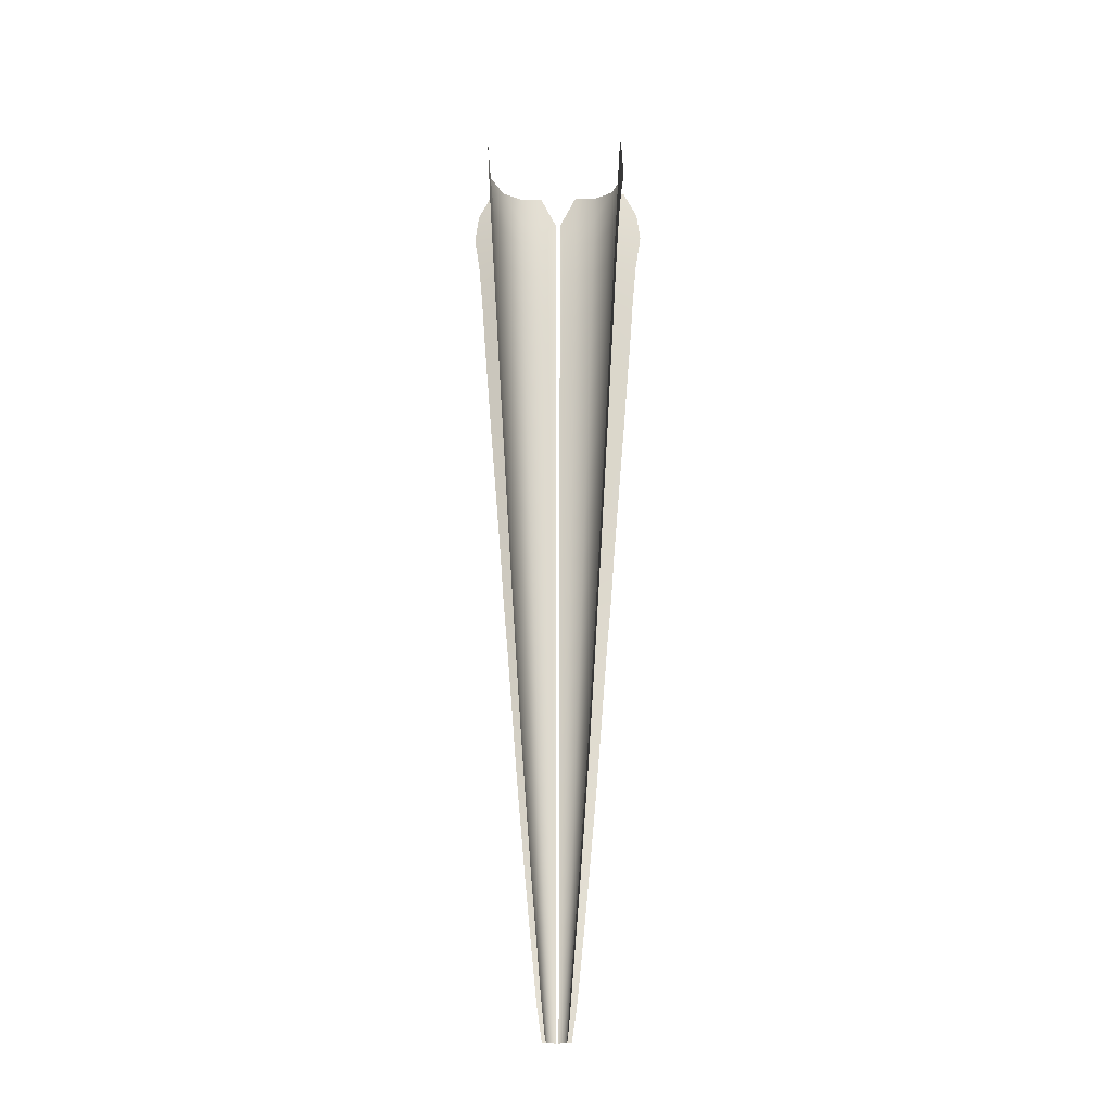
<metadata>
{"format":"obj","ext":"obj","renderer":"f3d","projection":"perspective","resolution":1024,"background":"white","views":[{"elev":-19.9,"azim":-178.7,"up":"+Y"}]}
</metadata>
<code>
g pm0758_00_FireMaskBSkin_ty1
v 0.008722 -0.6099 -0.0002026
v 0.007685 -0.6368 -0.007121
v 0.006928 -0.6368 -0.001385
v 0.01011 -0.6097 -0.007121
v 0.007685 -0.6368 -0.0271
v 0.01043 -0.5821 0.001003
v 0.01011 -0.6097 -0.04632
v 0.01233 -0.582 -0.007121
v 0.01214 -0.5551 0.002114
v 0.01233 -0.582 -0.04937
v 0.01452 -0.5549 -0.007121
v 0.01395 -0.5264 0.003267
v 0.01452 -0.5549 -0.05236
v 0.01686 -0.5266 -0.007121
v 0.01603 -0.4891 0.004554
v 0.01686 -0.5266 -0.05547
v 0.01968 -0.4891 -0.007121
v 0.01808 -0.4525 0.005791
v 0.01968 -0.4891 -0.0596
v 0.0224 -0.4525 -0.007121
v 0.02 -0.4157 0.006926
v 0.0224 -0.4525 -0.06364
v 0.0249 -0.4157 -0.007121
v 0.0219 -0.3788 0.008032
v 0.0249 -0.4157 -0.06769
v 0.02728 -0.3789 -0.007121
v 0.0238 -0.342 0.00912
v 0.02728 -0.3789 -0.07175
v 0.02959 -0.342 -0.007121
v 0.02573 -0.3051 0.01036
v 0.02959 -0.342 -0.07581
v 0.03184 -0.3051 -0.007121
v 0.02766 -0.2681 0.01126
v 0.03184 -0.3051 -0.07987
v 0.03408 -0.2681 -0.007121
v 0.02958 -0.2313 0.01229
v 0.03408 -0.2681 -0.08394
v 0.03623 -0.2313 -0.007121
v 0.03156 -0.1944 0.01332
v 0.03623 -0.2313 -0.088
v 0.03841 -0.1943 -0.007121
v 0.03354 -0.1576 0.01434
v 0.03841 -0.1943 -0.09207
v 0.04058 -0.1576 -0.007121
v 0.03544 -0.1207 0.01529
v 0.04058 -0.1576 -0.09612
v 0.04265 -0.1207 -0.007121
v 0.03741 -0.08386 0.01628
v 0.04265 -0.1207 -0.1002
v 0.04483 -0.08378 -0.007121
v 0.03926 -0.04731 0.01728
v 0.04483 -0.08378 -0.1042
v 0.04689 -0.04682 -0.007122
v 0.0411 -0.01127 0.01863
v 0.04689 -0.04682 -0.1083
v 0.04899 -0.0112 -0.007122
v 0.04288 0.01927 0.02095
v 0.04899 -0.0112 -0.1091
v 0.05096 0.0182 -0.007122
v 0.04441 0.04171 0.02353
v 0.05015 0.01816 -0.1005
v 0.05284 0.03944 -0.007122
v 0.04566 0.06264 0.02931
v 0.05198 0.03918 -0.0883
v 0.0553 0.05748 -0.007122
v 0.004672 -0.6368 0.003857
v 0.008722 -0.6099 -0.0002026
v 0.006928 -0.6368 -0.001385
v 0.006146 -0.6097 0.005815
v 0.002069 -0.6368 0.004443
v 0.01043 -0.5821 0.001003
v 0.002926 -0.6097 0.007082
v 0.001102 -0.6368 0.004773
v 0.001142 -0.6097 0.007547
v 0.007456 -0.5824 0.007508
v 0.01214 -0.5551 0.002114
v 0.003592 -0.5824 0.009131
v 0.001173 -0.5824 0.009702
v 0.008733 -0.5551 0.009157
v 0.01395 -0.5264 0.003267
v 0.004175 -0.5551 0.01092
v 0.001199 -0.5551 0.01159
v 0.01008 -0.5264 0.0109
v 0.01603 -0.4891 0.004554
v 0.004801 -0.5264 0.01285
v 0.001228 -0.5264 0.01361
v 0.0116 -0.4895 0.01287
v 0.01808 -0.4525 0.005791
v 0.005575 -0.4895 0.01523
v 0.001264 -0.4895 0.01612
v 0.01311 -0.4525 0.01481
v 0.02 -0.4157 0.006926
v 0.006317 -0.4526 0.01752
v 0.001298 -0.4526 0.01852
v 0.01453 -0.4157 0.01665
v 0.0219 -0.3788 0.008032
v 0.006984 -0.4157 0.01957
v 0.001329 -0.4157 0.02068
v 0.01591 -0.3788 0.01844
v 0.0238 -0.342 0.00912
v 0.00764 -0.3789 0.02159
v 0.001359 -0.3789 0.0228
v 0.01728 -0.342 0.02024
v 0.02573 -0.3051 0.01036
v 0.008297 -0.342 0.02361
v 0.00139 -0.342 0.02492
v 0.01867 -0.3051 0.02217
v 0.02766 -0.2681 0.01126
v 0.008963 -0.3051 0.02593
v 0.001424 -0.3051 0.02735
v 0.02005 -0.2681 0.02382
v 0.02958 -0.2313 0.01229
v 0.009632 -0.2681 0.02772
v 0.001451 -0.2681 0.02924
v 0.02142 -0.2313 0.02556
v 0.03156 -0.1944 0.01332
v 0.01028 -0.2313 0.02972
v 0.001481 -0.2313 0.03135
v 0.0228 -0.1944 0.02734
v 0.03354 -0.1576 0.01434
v 0.01095 -0.1943 0.03179
v 0.001512 -0.1943 0.03352
v 0.02416 -0.1576 0.02909
v 0.03544 -0.1207 0.01529
v 0.01162 -0.1576 0.03382
v 0.001543 -0.1576 0.03566
v 0.02546 -0.1207 0.03078
v 0.03741 -0.08386 0.01628
v 0.01223 -0.1207 0.03571
v 0.001571 -0.1207 0.03764
v 0.02675 -0.08387 0.03248
v 0.03926 -0.04731 0.01728
v 0.01287 -0.08361 0.03767
v 0.0016 -0.08361 0.03971
v 0.02795 -0.04701 0.03417
v 0.0411 -0.01127 0.01863
v 0.01343 -0.04701 0.03939
v 0.001626 -0.04701 0.04152
v 0.02915 -0.01009 0.0362
v 0.04288 0.01927 0.02095
v 0.01402 -0.01011 0.04146
v 0.001657 -0.01011 0.04369
v 0.03022 0.02035 0.03909
v 0.04441 0.04171 0.02353
v 0.01437 0.02112 0.04459
v 0.001699 0.02118 0.04662
v 0.03088 0.04322 0.04293
v 0.04566 0.06264 0.02931
v 0.03099 0.06719 0.04725
v 0.01453 0.04288 0.04747
v 0.001739 0.04292 0.04944
v 0.01461 0.06999 0.05174
v 0.009162 -0.6371 -0.001366
v 0.008722 -0.6099 -0.0002026
v 0.006928 -0.6368 -0.001385
v 0.01168 -0.6101 -0.0001748
v 0.01063 -0.6371 -0.002633
v 0.01043 -0.5821 0.001003
v 0.01443 -0.6103 -0.0004252
v 0.01386 -0.5825 0.001197
v 0.01214 -0.5551 0.002114
v 0.01725 -0.5821 0.001297
v 0.01606 -0.5552 0.002547
v 0.01395 -0.5264 0.003267
v 0.01988 -0.5556 0.002807
v 0.01839 -0.5267 0.003969
v 0.01603 -0.4891 0.004554
v 0.02262 -0.5269 0.00443
v 0.02109 -0.4892 0.005533
v 0.01808 -0.4525 0.005791
v 0.02611 -0.4889 0.006436
v 0.0236 -0.4535 0.007077
v 0.02 -0.4157 0.006926
v 0.02929 -0.453 0.00836
v 0.02608 -0.4166 0.008534
v 0.0219 -0.3788 0.008032
v 0.03223 -0.4161 0.01009
v 0.02851 -0.3795 0.009956
v 0.0238 -0.342 0.00912
v 0.03513 -0.3791 0.0118
v 0.03096 -0.3424 0.01138
v 0.02573 -0.3051 0.01036
v 0.03806 -0.3422 0.0135
v 0.0335 -0.3054 0.01286
v 0.02766 -0.2681 0.01126
v 0.04144 -0.3053 0.01545
v 0.03588 -0.2682 0.01417
v 0.02958 -0.2313 0.01229
v 0.04407 -0.2682 0.01697
v 0.03832 -0.2312 0.01551
v 0.03156 -0.1944 0.01332
v 0.04702 -0.2314 0.01865
v 0.04082 -0.1941 0.01688
v 0.03354 -0.1576 0.01434
v 0.0501 -0.1944 0.0204
v 0.0433 -0.1571 0.01823
v 0.03544 -0.1207 0.01529
v 0.05314 -0.1577 0.02211
v 0.04571 -0.1201 0.01953
v 0.03741 -0.08386 0.01628
v 0.05597 -0.1207 0.0237
v 0.04813 -0.08319 0.02086
v 0.03926 -0.04731 0.01728
v 0.05895 -0.08364 0.02535
v 0.05048 -0.04685 0.02223
v 0.0411 -0.01127 0.01863
v 0.06157 -0.04703 0.0268
v 0.05298 -0.01106 0.02391
v 0.04288 0.01927 0.02095
v 0.06474 -0.01012 0.02854
v 0.05565 0.01907 0.02624
v 0.04441 0.04171 0.02353
v 0.06901 0.01949 0.03086
v 0.05773 0.04323 0.02914
v 0.04566 0.06264 0.02931
v 0.06632 0.04299 0.03451
v 0.05578 0.0625 0.03229
v -0.008722 -0.6099 -0.0002026
v -0.006928 -0.6368 -0.001385
v -0.007685 -0.6368 -0.007121
v -0.01011 -0.6097 -0.007121
v -0.007685 -0.6368 -0.0271
v -0.01043 -0.5821 0.001003
v -0.01011 -0.6097 -0.04632
v -0.01233 -0.582 -0.007121
v -0.01214 -0.5551 0.002114
v -0.01233 -0.582 -0.04937
v -0.01452 -0.5549 -0.007121
v -0.01395 -0.5264 0.003267
v -0.01452 -0.5549 -0.05236
v -0.01686 -0.5266 -0.007121
v -0.01603 -0.4891 0.004554
v -0.01686 -0.5266 -0.05547
v -0.01968 -0.4891 -0.007121
v -0.01808 -0.4525 0.005791
v -0.01968 -0.4891 -0.0596
v -0.0224 -0.4525 -0.007121
v -0.02 -0.4157 0.006926
v -0.0224 -0.4525 -0.06364
v -0.0249 -0.4157 -0.007121
v -0.0219 -0.3788 0.008032
v -0.0249 -0.4157 -0.06769
v -0.02728 -0.3789 -0.007121
v -0.0238 -0.342 0.00912
v -0.02728 -0.3789 -0.07175
v -0.02959 -0.342 -0.007121
v -0.02573 -0.3051 0.01036
v -0.02959 -0.342 -0.07581
v -0.03184 -0.3051 -0.007121
v -0.02766 -0.2681 0.01126
v -0.03184 -0.3051 -0.07987
v -0.03408 -0.2681 -0.007121
v -0.02958 -0.2313 0.01229
v -0.03408 -0.2681 -0.08394
v -0.03623 -0.2313 -0.007121
v -0.03156 -0.1944 0.01332
v -0.03623 -0.2313 -0.088
v -0.03841 -0.1943 -0.007121
v -0.03354 -0.1576 0.01434
v -0.03841 -0.1943 -0.09207
v -0.04058 -0.1576 -0.007121
v -0.03544 -0.1207 0.01529
v -0.04058 -0.1576 -0.09612
v -0.04265 -0.1207 -0.007121
v -0.03741 -0.08386 0.01628
v -0.04265 -0.1207 -0.1002
v -0.04483 -0.08378 -0.007121
v -0.03926 -0.04731 0.01728
v -0.04483 -0.08378 -0.1042
v -0.04689 -0.04682 -0.007122
v -0.0411 -0.01127 0.01863
v -0.04689 -0.04682 -0.1083
v -0.04899 -0.0112 -0.007122
v -0.04288 0.01927 0.02095
v -0.04899 -0.0112 -0.1091
v -0.05096 0.0182 -0.007122
v -0.04441 0.04171 0.02353
v -0.05015 0.01816 -0.1005
v -0.05284 0.03944 -0.007122
v -0.04566 0.06264 0.02931
v -0.05198 0.03918 -0.0883
v -0.0553 0.05748 -0.007122
v -0.004672 -0.6368 0.003857
v -0.006928 -0.6368 -0.001385
v -0.008722 -0.6099 -0.0002026
v -0.006146 -0.6097 0.005815
v -0.002069 -0.6368 0.004443
v -0.01043 -0.5821 0.001003
v -0.002926 -0.6097 0.007082
v -0.001102 -0.6368 0.004773
v -0.001142 -0.6097 0.007547
v -0.007456 -0.5824 0.007508
v -0.01214 -0.5551 0.002114
v -0.003592 -0.5824 0.009131
v -0.001173 -0.5824 0.009702
v -0.008733 -0.5551 0.009157
v -0.01395 -0.5264 0.003267
v -0.004175 -0.5551 0.01092
v -0.001199 -0.5551 0.01159
v -0.01008 -0.5264 0.0109
v -0.01603 -0.4891 0.004554
v -0.004801 -0.5264 0.01285
v -0.001228 -0.5264 0.01361
v -0.0116 -0.4895 0.01287
v -0.01808 -0.4525 0.005791
v -0.005575 -0.4895 0.01523
v -0.001264 -0.4895 0.01612
v -0.01311 -0.4525 0.01481
v -0.02 -0.4157 0.006926
v -0.006317 -0.4526 0.01752
v -0.001298 -0.4526 0.01852
v -0.01453 -0.4157 0.01665
v -0.0219 -0.3788 0.008032
v -0.006984 -0.4157 0.01957
v -0.001329 -0.4157 0.02068
v -0.01591 -0.3788 0.01844
v -0.0238 -0.342 0.00912
v -0.00764 -0.3789 0.02159
v -0.001359 -0.3789 0.0228
v -0.01728 -0.342 0.02024
v -0.02573 -0.3051 0.01036
v -0.008297 -0.342 0.02361
v -0.00139 -0.342 0.02492
v -0.01867 -0.3051 0.02217
v -0.02766 -0.2681 0.01126
v -0.008963 -0.3051 0.02593
v -0.001424 -0.3051 0.02735
v -0.02005 -0.2681 0.02382
v -0.02958 -0.2313 0.01229
v -0.009632 -0.2681 0.02772
v -0.001451 -0.2681 0.02924
v -0.02142 -0.2313 0.02556
v -0.03156 -0.1944 0.01332
v -0.01028 -0.2313 0.02972
v -0.001481 -0.2313 0.03135
v -0.0228 -0.1944 0.02734
v -0.03354 -0.1576 0.01434
v -0.01095 -0.1943 0.03179
v -0.001512 -0.1943 0.03352
v -0.02416 -0.1576 0.02909
v -0.03544 -0.1207 0.01529
v -0.01162 -0.1576 0.03382
v -0.001543 -0.1576 0.03566
v -0.02546 -0.1207 0.03078
v -0.03741 -0.08386 0.01628
v -0.01223 -0.1207 0.03571
v -0.001571 -0.1207 0.03764
v -0.02675 -0.08387 0.03248
v -0.03926 -0.04731 0.01728
v -0.01287 -0.08361 0.03767
v -0.0016 -0.08361 0.03971
v -0.02795 -0.04701 0.03417
v -0.0411 -0.01127 0.01863
v -0.01343 -0.04701 0.03939
v -0.001626 -0.04701 0.04152
v -0.02915 -0.01009 0.0362
v -0.04288 0.01927 0.02095
v -0.01402 -0.01011 0.04146
v -0.001657 -0.01011 0.04369
v -0.03022 0.02035 0.03909
v -0.04441 0.04171 0.02353
v -0.01437 0.02112 0.04459
v -0.001699 0.02118 0.04662
v -0.03088 0.04322 0.04293
v -0.04566 0.06264 0.02931
v -0.03099 0.06719 0.04725
v -0.01453 0.04288 0.04747
v -0.001739 0.04292 0.04944
v -0.01461 0.06999 0.05174
v -0.009162 -0.6371 -0.001366
v -0.006928 -0.6368 -0.001385
v -0.008722 -0.6099 -0.0002026
v -0.01168 -0.6101 -0.0001748
v -0.01063 -0.6371 -0.002633
v -0.01043 -0.5821 0.001003
v -0.01443 -0.6103 -0.0004252
v -0.01386 -0.5825 0.001197
v -0.01214 -0.5551 0.002114
v -0.01725 -0.5821 0.001297
v -0.01606 -0.5552 0.002547
v -0.01395 -0.5264 0.003267
v -0.01988 -0.5556 0.002807
v -0.01839 -0.5267 0.003969
v -0.01603 -0.4891 0.004554
v -0.02262 -0.5269 0.00443
v -0.02109 -0.4892 0.005533
v -0.01808 -0.4525 0.005791
v -0.02611 -0.4889 0.006436
v -0.0236 -0.4535 0.007077
v -0.02 -0.4157 0.006926
v -0.02929 -0.453 0.00836
v -0.02608 -0.4166 0.008534
v -0.0219 -0.3788 0.008032
v -0.03223 -0.4161 0.01009
v -0.02851 -0.3795 0.009956
v -0.0238 -0.342 0.00912
v -0.03513 -0.3791 0.0118
v -0.03096 -0.3424 0.01138
v -0.02573 -0.3051 0.01036
v -0.03806 -0.3422 0.0135
v -0.0335 -0.3054 0.01286
v -0.02766 -0.2681 0.01126
v -0.04144 -0.3053 0.01545
v -0.03588 -0.2682 0.01417
v -0.02958 -0.2313 0.01229
v -0.04407 -0.2682 0.01697
v -0.03832 -0.2312 0.01551
v -0.03156 -0.1944 0.01332
v -0.04702 -0.2314 0.01865
v -0.04082 -0.1941 0.01688
v -0.03354 -0.1576 0.01434
v -0.0501 -0.1944 0.0204
v -0.0433 -0.1571 0.01823
v -0.03544 -0.1207 0.01529
v -0.05314 -0.1577 0.02211
v -0.04571 -0.1201 0.01953
v -0.03741 -0.08386 0.01628
v -0.05597 -0.1207 0.0237
v -0.04813 -0.08319 0.02086
v -0.03926 -0.04731 0.01728
v -0.05895 -0.08364 0.02535
v -0.05048 -0.04685 0.02223
v -0.0411 -0.01127 0.01863
v -0.06157 -0.04703 0.0268
v -0.05298 -0.01106 0.02391
v -0.04288 0.01927 0.02095
v -0.06474 -0.01012 0.02854
v -0.05565 0.01907 0.02624
v -0.04441 0.04171 0.02353
v -0.06901 0.01949 0.03086
v -0.05773 0.04323 0.02914
v -0.04566 0.06264 0.02931
v -0.06632 0.04299 0.03451
v -0.05578 0.0625 0.03229
g pm0758_00_FireMaskBSkin_ty1_0
f 3 2 1
f 2 4 1
f 2 5 4
f 1 4 6
f 5 7 4
f 4 8 6
f 4 7 8
f 6 8 9
f 7 10 8
f 8 11 9
f 8 10 11
f 9 11 12
f 10 13 11
f 11 14 12
f 11 13 14
f 12 14 15
f 13 16 14
f 14 17 15
f 14 16 17
f 15 17 18
f 16 19 17
f 17 20 18
f 17 19 20
f 18 20 21
f 19 22 20
f 20 23 21
f 20 22 23
f 21 23 24
f 22 25 23
f 23 26 24
f 23 25 26
f 24 26 27
f 25 28 26
f 26 29 27
f 26 28 29
f 27 29 30
f 28 31 29
f 29 32 30
f 29 31 32
f 30 32 33
f 31 34 32
f 32 35 33
f 32 34 35
f 33 35 36
f 34 37 35
f 35 38 36
f 35 37 38
f 36 38 39
f 37 40 38
f 38 41 39
f 38 40 41
f 39 41 42
f 40 43 41
f 41 44 42
f 41 43 44
f 42 44 45
f 43 46 44
f 44 47 45
f 44 46 47
f 45 47 48
f 46 49 47
f 47 50 48
f 47 49 50
f 48 50 51
f 49 52 50
f 50 53 51
f 50 52 53
f 51 53 54
f 52 55 53
f 53 56 54
f 53 55 56
f 54 56 57
f 55 58 56
f 56 59 57
f 56 58 59
f 57 59 60
f 58 61 59
f 59 62 60
f 59 61 62
f 60 62 63
f 61 64 62
f 62 65 63
f 65 62 64
f 68 67 66
f 67 69 66
f 66 69 70
f 67 71 69
f 69 72 70
f 70 72 73
f 72 74 73
f 71 75 69
f 69 75 72
f 71 76 75
f 72 77 74
f 75 77 72
f 77 78 74
f 76 79 75
f 75 79 77
f 76 80 79
f 77 81 78
f 79 81 77
f 81 82 78
f 80 83 79
f 79 83 81
f 80 84 83
f 81 85 82
f 83 85 81
f 85 86 82
f 84 87 83
f 83 87 85
f 84 88 87
f 85 89 86
f 87 89 85
f 89 90 86
f 88 91 87
f 87 91 89
f 88 92 91
f 89 93 90
f 91 93 89
f 93 94 90
f 92 95 91
f 91 95 93
f 92 96 95
f 93 97 94
f 95 97 93
f 97 98 94
f 96 99 95
f 95 99 97
f 96 100 99
f 97 101 98
f 99 101 97
f 101 102 98
f 100 103 99
f 99 103 101
f 100 104 103
f 101 105 102
f 103 105 101
f 105 106 102
f 104 107 103
f 103 107 105
f 104 108 107
f 105 109 106
f 107 109 105
f 109 110 106
f 108 111 107
f 107 111 109
f 108 112 111
f 109 113 110
f 111 113 109
f 113 114 110
f 112 115 111
f 111 115 113
f 112 116 115
f 113 117 114
f 115 117 113
f 117 118 114
f 116 119 115
f 115 119 117
f 116 120 119
f 117 121 118
f 119 121 117
f 121 122 118
f 120 123 119
f 119 123 121
f 120 124 123
f 121 125 122
f 123 125 121
f 125 126 122
f 124 127 123
f 123 127 125
f 124 128 127
f 125 129 126
f 127 129 125
f 129 130 126
f 128 131 127
f 127 131 129
f 128 132 131
f 129 133 130
f 131 133 129
f 133 134 130
f 132 135 131
f 131 135 133
f 132 136 135
f 133 137 134
f 135 137 133
f 137 138 134
f 136 139 135
f 135 139 137
f 136 140 139
f 137 141 138
f 139 141 137
f 141 142 138
f 140 143 139
f 139 143 141
f 140 144 143
f 141 145 142
f 143 145 141
f 145 146 142
f 144 147 143
f 143 147 145
f 147 144 148
f 149 147 148
f 145 150 146
f 147 150 145
f 147 149 150
f 150 151 146
f 149 152 150
f 152 151 150
f 155 154 153
f 154 156 153
f 153 156 157
f 154 158 156
f 156 159 157
f 158 160 156
f 156 160 159
f 158 161 160
f 160 162 159
f 161 163 160
f 160 163 162
f 161 164 163
f 163 165 162
f 164 166 163
f 163 166 165
f 164 167 166
f 166 168 165
f 167 169 166
f 166 169 168
f 167 170 169
f 169 171 168
f 170 172 169
f 169 172 171
f 170 173 172
f 172 174 171
f 173 175 172
f 172 175 174
f 173 176 175
f 175 177 174
f 176 178 175
f 175 178 177
f 176 179 178
f 178 180 177
f 179 181 178
f 178 181 180
f 179 182 181
f 181 183 180
f 182 184 181
f 181 184 183
f 182 185 184
f 184 186 183
f 185 187 184
f 184 187 186
f 185 188 187
f 187 189 186
f 188 190 187
f 187 190 189
f 188 191 190
f 190 192 189
f 191 193 190
f 190 193 192
f 191 194 193
f 193 195 192
f 194 196 193
f 193 196 195
f 194 197 196
f 196 198 195
f 197 199 196
f 196 199 198
f 197 200 199
f 199 201 198
f 200 202 199
f 199 202 201
f 200 203 202
f 202 204 201
f 203 205 202
f 202 205 204
f 203 206 205
f 205 207 204
f 206 208 205
f 205 208 207
f 206 209 208
f 208 210 207
f 209 211 208
f 208 211 210
f 209 212 211
f 211 213 210
f 212 214 211
f 211 214 213
f 214 212 215
f 214 216 213
f 217 214 215
f 217 216 214
g pm0758_00_FireMaskBSkin_ty1_1
f 220 219 218
f 221 220 218
f 222 220 221
f 221 218 223
f 224 222 221
f 225 221 223
f 224 221 225
f 225 223 226
f 227 224 225
f 228 225 226
f 227 225 228
f 228 226 229
f 230 227 228
f 231 228 229
f 230 228 231
f 231 229 232
f 233 230 231
f 234 231 232
f 233 231 234
f 234 232 235
f 236 233 234
f 237 234 235
f 236 234 237
f 237 235 238
f 239 236 237
f 240 237 238
f 239 237 240
f 240 238 241
f 242 239 240
f 243 240 241
f 242 240 243
f 243 241 244
f 245 242 243
f 246 243 244
f 245 243 246
f 246 244 247
f 248 245 246
f 249 246 247
f 248 246 249
f 249 247 250
f 251 248 249
f 252 249 250
f 251 249 252
f 252 250 253
f 254 251 252
f 255 252 253
f 254 252 255
f 255 253 256
f 257 254 255
f 258 255 256
f 257 255 258
f 258 256 259
f 260 257 258
f 261 258 259
f 260 258 261
f 261 259 262
f 263 260 261
f 264 261 262
f 263 261 264
f 264 262 265
f 266 263 264
f 267 264 265
f 266 264 267
f 267 265 268
f 269 266 267
f 270 267 268
f 269 267 270
f 270 268 271
f 272 269 270
f 273 270 271
f 272 270 273
f 273 271 274
f 275 272 273
f 276 273 274
f 275 273 276
f 276 274 277
f 278 275 276
f 279 276 277
f 278 276 279
f 279 277 280
f 281 278 279
f 282 279 280
f 279 282 281
f 285 284 283
f 286 285 283
f 286 283 287
f 288 285 286
f 289 286 287
f 289 287 290
f 291 289 290
f 292 288 286
f 292 286 289
f 293 288 292
f 294 289 291
f 294 292 289
f 295 294 291
f 296 293 292
f 296 292 294
f 297 293 296
f 298 294 295
f 298 296 294
f 299 298 295
f 300 297 296
f 300 296 298
f 301 297 300
f 302 298 299
f 302 300 298
f 303 302 299
f 304 301 300
f 304 300 302
f 305 301 304
f 306 302 303
f 306 304 302
f 307 306 303
f 308 305 304
f 308 304 306
f 309 305 308
f 310 306 307
f 310 308 306
f 311 310 307
f 312 309 308
f 312 308 310
f 313 309 312
f 314 310 311
f 314 312 310
f 315 314 311
f 316 313 312
f 316 312 314
f 317 313 316
f 318 314 315
f 318 316 314
f 319 318 315
f 320 317 316
f 320 316 318
f 321 317 320
f 322 318 319
f 322 320 318
f 323 322 319
f 324 321 320
f 324 320 322
f 325 321 324
f 326 322 323
f 326 324 322
f 327 326 323
f 328 325 324
f 328 324 326
f 329 325 328
f 330 326 327
f 330 328 326
f 331 330 327
f 332 329 328
f 332 328 330
f 333 329 332
f 334 330 331
f 334 332 330
f 335 334 331
f 336 333 332
f 336 332 334
f 337 333 336
f 338 334 335
f 338 336 334
f 339 338 335
f 340 337 336
f 340 336 338
f 341 337 340
f 342 338 339
f 342 340 338
f 343 342 339
f 344 341 340
f 344 340 342
f 345 341 344
f 346 342 343
f 346 344 342
f 347 346 343
f 348 345 344
f 348 344 346
f 349 345 348
f 350 346 347
f 350 348 346
f 351 350 347
f 352 349 348
f 352 348 350
f 353 349 352
f 354 350 351
f 354 352 350
f 355 354 351
f 356 353 352
f 356 352 354
f 357 353 356
f 358 354 355
f 358 356 354
f 359 358 355
f 360 357 356
f 360 356 358
f 361 357 360
f 362 358 359
f 362 360 358
f 363 362 359
f 364 361 360
f 364 360 362
f 361 364 365
f 364 366 365
f 367 362 363
f 367 364 362
f 366 364 367
f 368 367 363
f 369 366 367
f 368 369 367
f 372 371 370
f 373 372 370
f 373 370 374
f 375 372 373
f 376 373 374
f 377 375 373
f 377 373 376
f 378 375 377
f 379 377 376
f 380 378 377
f 380 377 379
f 381 378 380
f 382 380 379
f 383 381 380
f 383 380 382
f 384 381 383
f 385 383 382
f 386 384 383
f 386 383 385
f 387 384 386
f 388 386 385
f 389 387 386
f 389 386 388
f 390 387 389
f 391 389 388
f 392 390 389
f 392 389 391
f 393 390 392
f 394 392 391
f 395 393 392
f 395 392 394
f 396 393 395
f 397 395 394
f 398 396 395
f 398 395 397
f 399 396 398
f 400 398 397
f 401 399 398
f 401 398 400
f 402 399 401
f 403 401 400
f 404 402 401
f 404 401 403
f 405 402 404
f 406 404 403
f 407 405 404
f 407 404 406
f 408 405 407
f 409 407 406
f 410 408 407
f 410 407 409
f 411 408 410
f 412 410 409
f 413 411 410
f 413 410 412
f 414 411 413
f 415 413 412
f 416 414 413
f 416 413 415
f 417 414 416
f 418 416 415
f 419 417 416
f 419 416 418
f 420 417 419
f 421 419 418
f 422 420 419
f 422 419 421
f 423 420 422
f 424 422 421
f 425 423 422
f 425 422 424
f 426 423 425
f 427 425 424
f 428 426 425
f 428 425 427
f 429 426 428
f 430 428 427
f 431 429 428
f 431 428 430
f 429 431 432
f 433 431 430
f 431 434 432
f 433 434 431

</code>
